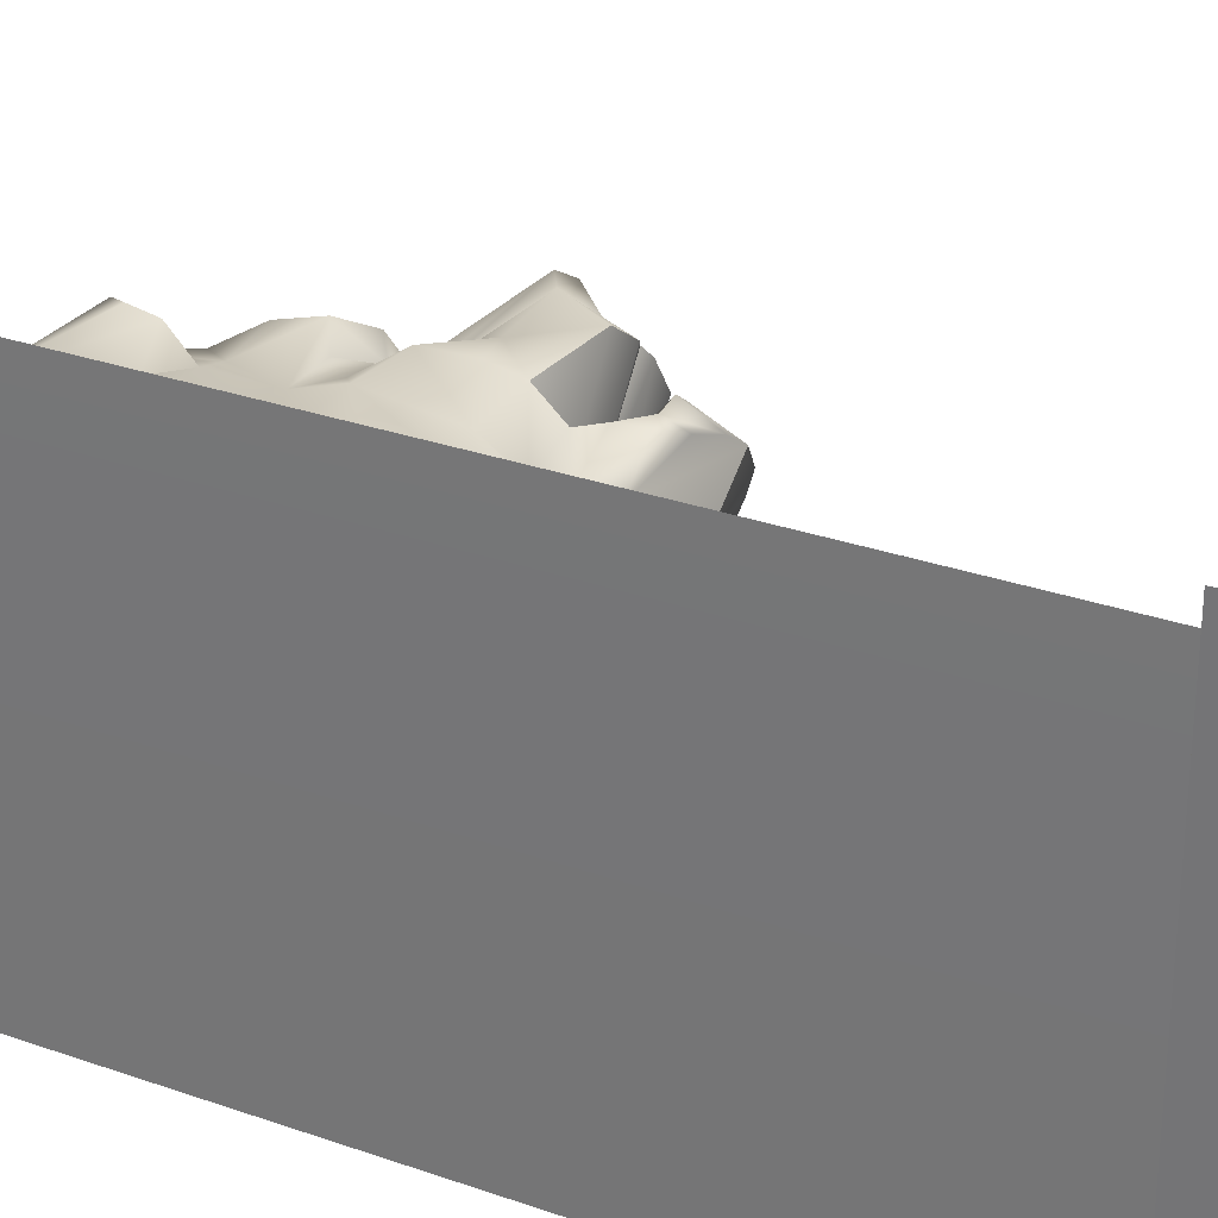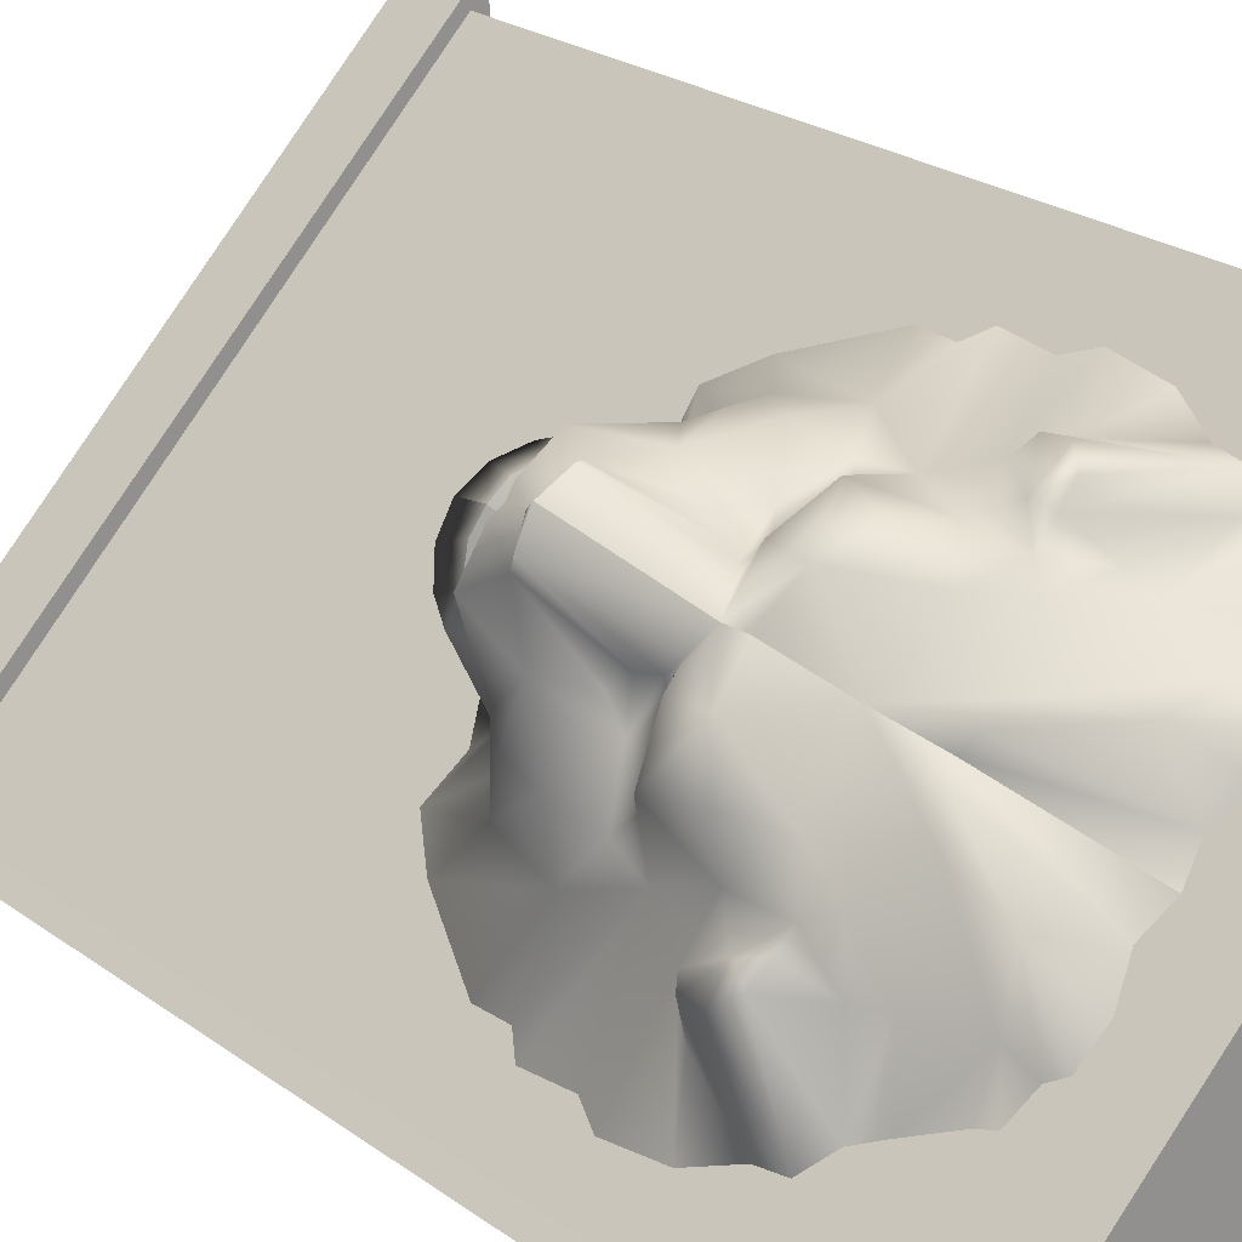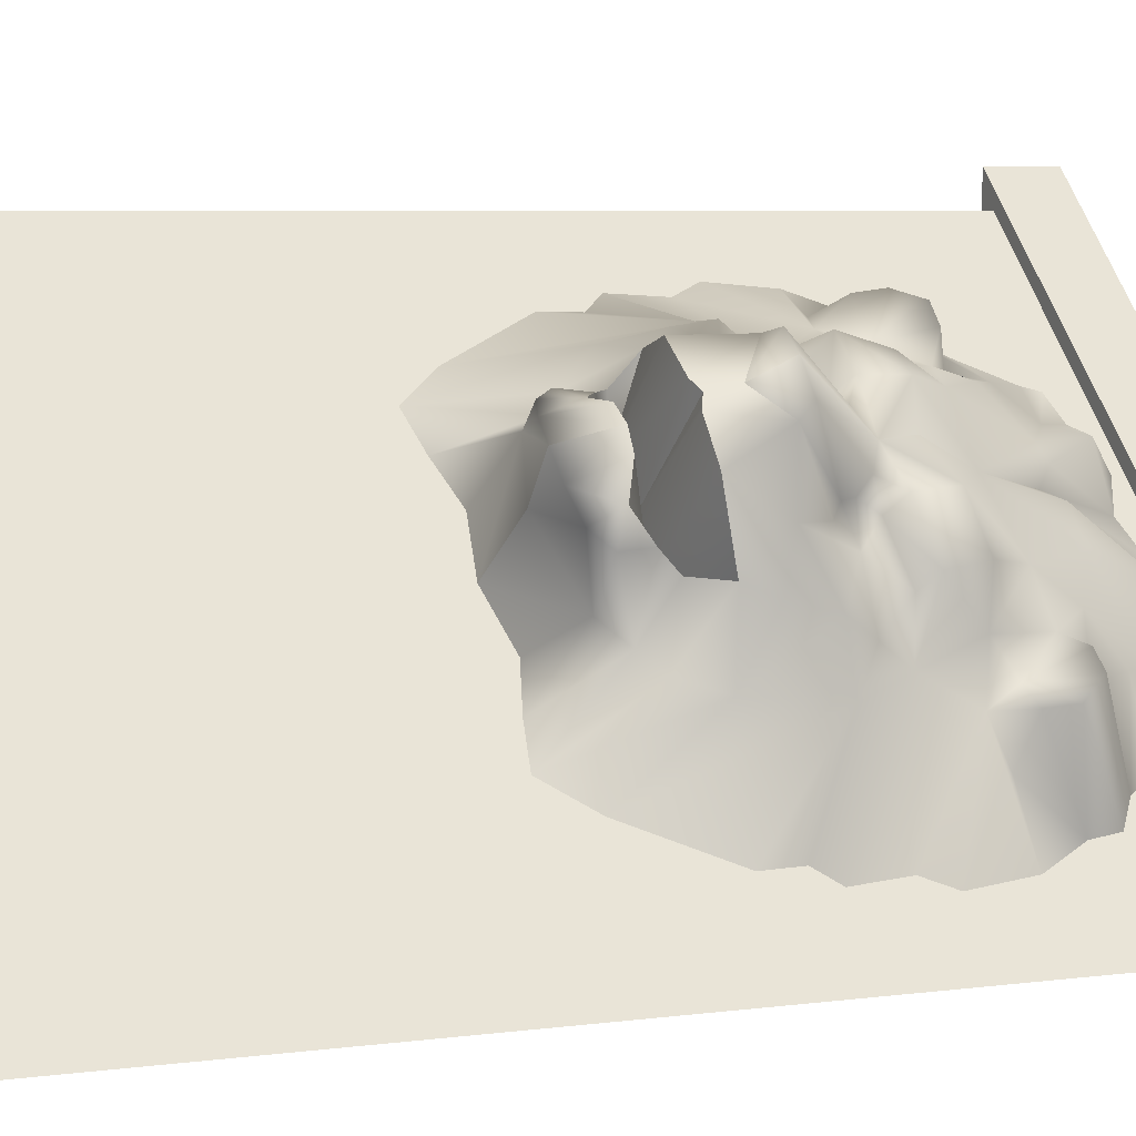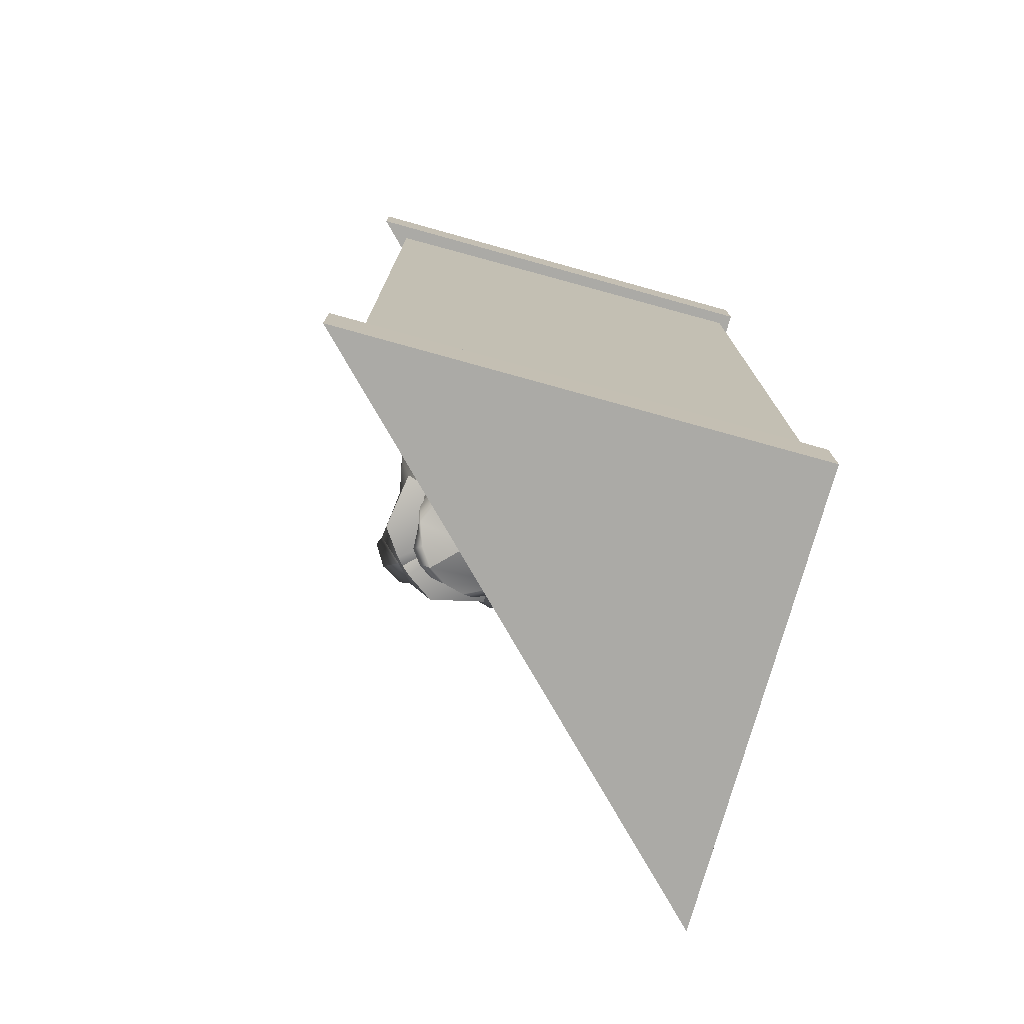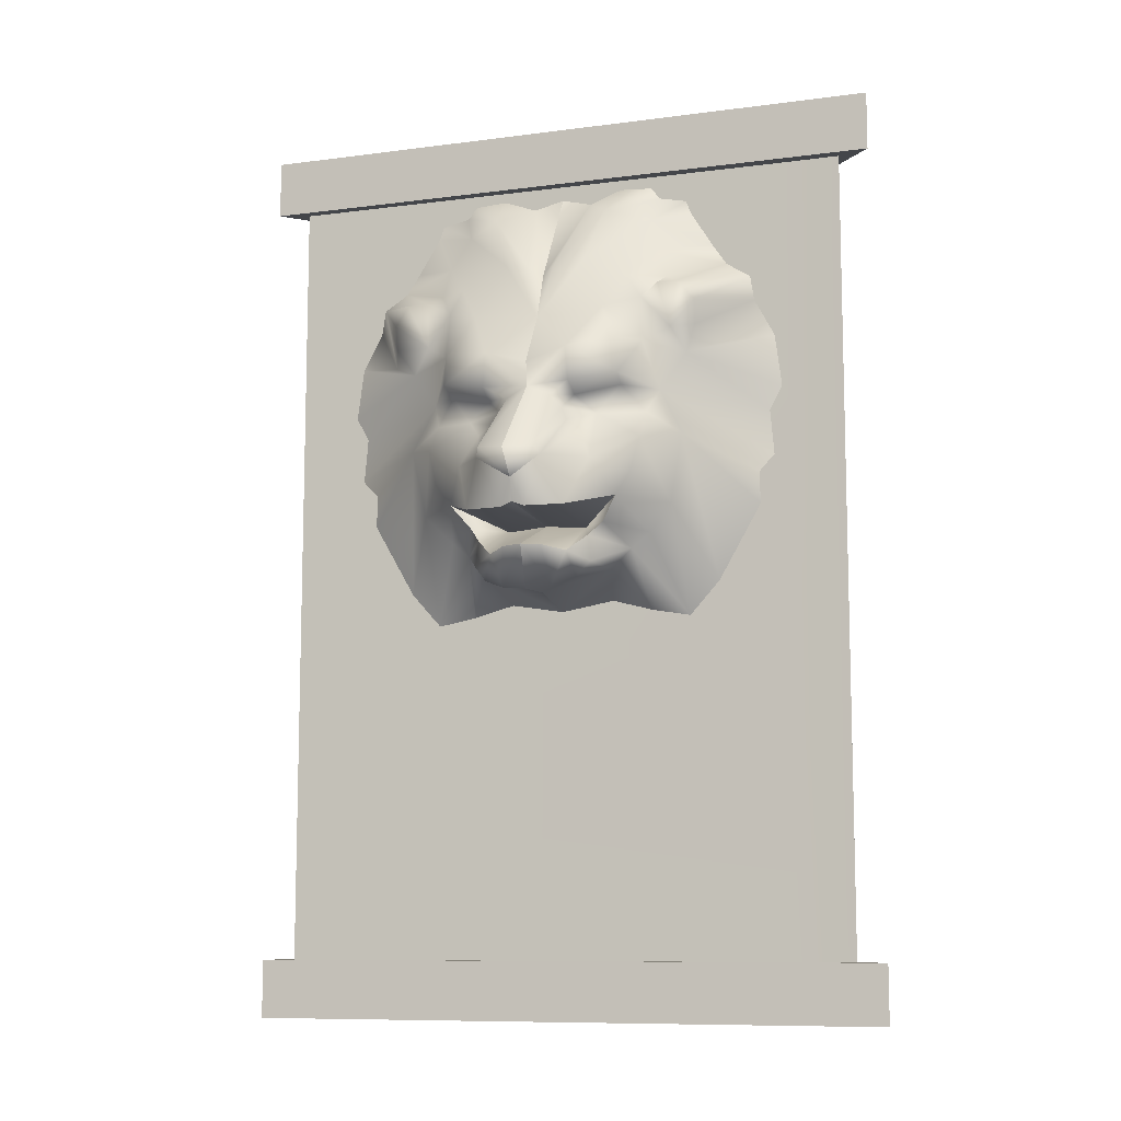
<metadata>
{"format":"obj","ext":"obj","renderer":"f3d","projection":"perspective","resolution":1024,"background":"white","views":[{"elev":29.1,"azim":-62.2,"up":"+Z"},{"elev":23.5,"azim":140.4,"up":"+Z"},{"elev":5.3,"azim":65.7,"up":"+Z"},{"elev":-75.8,"azim":164.5,"up":"+Y"},{"elev":-9.7,"azim":63.5,"up":"+Y"}]}
</metadata>
<code>
g e011v001_m
v 0.5015 1.872 -0.5
v -0.5 1.872 -0.5
v -0.5 1.872 0.4951
v -0.5 0.1281 -0.5
v 0.5015 0.1281 -0.5
v -0.5 0.1281 0.4951
v -0.5 0 -0.5
v -0.5 0 0.4951
v 0.5015 0 -0.5
v -0.5 2 -0.5
v 0.5015 2 -0.5
v -0.5 2 0.4951
v -0.4706 0.1281 0.3026
v -0.4706 1.872 0.3026
v -0.4692 1.872 0.4323
v -0.4692 0.1281 0.4323
v 0.3467 0.7103 -0.3837
v 0.3467 0.1281 -0.3837
v -0.3837 0.1281 0.3467
v -0.3837 0.7103 0.3467
v -0.4739 0.1281 -0.3756
v -0.4739 1.872 -0.3756
v -0.4706 1.872 0.3026
v -0.4706 0.1281 0.3026
v -0.4743 0.1281 -0.4743
v -0.4743 1.872 -0.4743
v -0.4739 1.872 -0.3756
v -0.4739 0.1281 -0.3756
v 0.3467 0.8198 -0.3837
v 0.3467 1.872 -0.3837
v 0.4351 1.872 -0.4694
v 0.3467 0.7103 -0.3837
v 0.4351 0.1281 -0.4694
v 0.3467 0.1281 -0.3837
v 0.4351 0.1281 -0.4694
v 0.4351 1.872 -0.4694
v 0.3026 1.872 -0.4706
v 0.3026 0.1281 -0.4706
v 0.3026 0.1281 -0.4706
v 0.3026 1.872 -0.4706
v -0.3756 1.872 -0.4739
v -0.3756 0.1281 -0.4739
v -0.3756 0.1281 -0.4739
v -0.3756 1.872 -0.4739
v -0.4743 1.872 -0.4743
v -0.4743 0.1281 -0.4743
v -0.5 2 0.4951
v 0.5015 2 -0.5
v 0.5015 1.872 -0.5
v -0.5 1.872 0.4951
v -0.5 1.872 0.4951
v -0.5 1.872 -0.5
v -0.5 2 -0.5
v -0.5 2 0.4951
v -0.5 0.1281 0.4951
v -0.5 0 0.4951
v -0.5 0 -0.5
v -0.5 0.1281 -0.5
v 0.5015 1.872 -0.5
v 0.5015 2 -0.5
v -0.5 2 -0.5
v -0.5 1.872 -0.5
v -0.5 0 0.4951
v -0.5 0.1281 0.4951
v 0.5015 0.1281 -0.5
v 0.5015 0 -0.5
v 0.5015 0.1281 -0.5
v -0.5 0.1281 -0.5
v -0.5 0 -0.5
v 0.5015 0 -0.5
v 0.3467 1.872 -0.3837
v 0.3467 0.8198 -0.3837
v -0.3837 0.8198 0.3467
v -0.3837 1.872 0.3467
v 0.3467 0.8198 -0.3837
v 0.3467 0.7103 -0.3837
v -0.3837 0.7103 0.3467
v -0.3837 0.8198 0.3467
v -0.4692 0.1281 0.4323
v -0.3837 0.7103 0.3467
v -0.3837 0.1281 0.3467
v -0.3837 0.8198 0.3467
v -0.4692 1.872 0.4323
v -0.3837 1.872 0.3467
v 0.003973 1.051 0.2154
v 0.0002898 1.1 0.2641
v -0.004573 1.054 0.1193
v 0.03937 1.019 0.2135
v 0.08988 0.9833 0.2104
v 0.1486 0.992 0.2077
v 0.06063 1.061 0.06063
v 0.1832 0.9941 0.1832
v 0.2154 1.051 0.003973
v 0.1193 1.054 -0.004573
v 0.2641 1.1 0.0002898
v 0.2135 1.019 0.03937
v 0.2104 0.9833 0.08988
v 0.2077 0.992 0.1486
v 0.06063 1.061 0.06063
v 0.1832 0.9941 0.1832
v 0.2004 1.065 0.237
v 0.2204 1.075 0.2204
v 0.06063 1.061 0.06063
v -0.004573 1.054 0.1193
v 0.1322 1.067 0.2849
v 0.0002898 1.1 0.2641
v 0.237 1.065 0.2004
v 0.06063 1.061 0.06063
v 0.2204 1.075 0.2204
v 0.1193 1.054 -0.004573
v 0.2849 1.067 0.1322
v 0.2641 1.1 0.0002898
v 0.2309 1.124 0.2309
v 0.2204 1.075 0.2204
v 0.2004 1.065 0.237
v 0.1876 1.167 0.2874
v 0.1322 1.067 0.2849
v 0.06738 1.173 0.2731
v 0.0002898 1.1 0.2641
v 0.06387 1.246 0.2265
v 0.02456 1.282 0.229
v 0.08539 1.267 0.205
v 0.2138 1.184 0.2964
v 0.2309 1.124 0.2309
v 0.2651 1.179 0.2651
v 0.1547 1.345 0.1547
v 0.08797 1.297 0.188
v 0.1145 1.323 0.1829
v 0.06594 1.324 0.2051
v 0.09618 1.347 0.2329
v 0.1021 1.422 0.2305
v 0.16 1.399 0.16
v 0.1081 1.514 0.1081
v 0.005582 1.363 0.2845
v -0.02388 1.346 0.2487
v -0.1195 1.346 0.2491
v -0.07963 1.291 0.2588
v -0.1475 1.244 0.2918
v -0.04131 1.225 0.2979
v -0.0214 1.147 0.2896
v -0.1347 1.096 0.2645
v -0.115 1.039 0.2071
v 0.003973 1.051 0.2154
v -0.08411 1.006 0.1805
v 0.03937 1.019 0.2135
v -0.2249 0.8683 0.1879
v -0.272 0.9428 0.2351
v -0.3377 1.106 0.3008
v -0.3363 1.176 0.2994
v -0.3606 1.213 0.3237
v -0.1652 0.8837 0.1283
v -0.04371 0.9587 0.1638
v -0.1011 0.908 0.06414
v -0.01846 0.8881 -0.01846
v 0.07797 0.9115 0.07797
v -0.3545 1.312 0.3176
v -0.1687 1.428 0.2791
v -0.3745 1.364 0.3375
v 0.1588 0.9037 0.1588
v -0.364 1.479 0.3271
v 0.03607 0.9634 0.2201
v 0.08988 0.9833 0.2104
v 0.1138 0.9096 0.1905
v 0.1832 0.9941 0.1832
v 0.1486 0.992 0.2077
v 0.06492 0.9289 0.2085
v -0.07924 1.452 0.243
v -0.2452 1.458 0.292
v -0.3326 1.563 0.2957
v -0.3266 1.618 0.2897
v -0.1628 1.479 0.3255
v -0.1389 1.488 0.2603
v 0.01201 1.449 0.2579
v -0.0004991 1.53 0.2086
v -0.1582 1.532 0.332
v -0.1245 1.574 0.3162
v -0.09603 1.575 0.2821
v -0.2887 1.652 0.2518
v -0.08289 1.554 0.2317
v -0.1541 1.614 0.2193
v -0.05754 1.605 0.2127
v -0.139 1.676 0.2062
v -0.2671 1.697 0.2302
v -0.2324 1.777 0.1955
v 0.00634 1.657 0.1366
v -0.1577 1.765 0.148
v -0.2244 1.807 0.1875
v -0.1817 1.82 0.1447
v -0.04389 1.775 0.138
v -0.1666 1.846 0.1297
v -0.1167 1.85 0.07976
v -0.06548 1.823 0.02856
v 0.06736 1.642 0.1121
v 0.0801 1.62 0.0801
v -0.01846 1.84 -0.01846
v 0.2309 1.124 0.2309
v 0.237 1.065 0.2004
v 0.2204 1.075 0.2204
v 0.2874 1.167 0.1876
v 0.2849 1.067 0.1322
v 0.2731 1.173 0.06738
v 0.2641 1.1 0.0002898
v 0.2265 1.246 0.06387
v 0.229 1.282 0.02456
v 0.205 1.267 0.08539
v 0.2964 1.184 0.2138
v 0.2309 1.124 0.2309
v 0.2651 1.179 0.2651
v 0.1547 1.345 0.1547
v 0.188 1.297 0.08797
v 0.1829 1.323 0.1145
v 0.2051 1.324 0.06594
v 0.2329 1.347 0.09618
v 0.2305 1.422 0.1021
v 0.16 1.399 0.16
v 0.1081 1.514 0.1081
v 0.2845 1.363 0.005582
v 0.2487 1.346 -0.02388
v 0.2491 1.346 -0.1195
v 0.2588 1.291 -0.07963
v 0.2979 1.225 -0.04131
v 0.2918 1.244 -0.1475
v 0.2896 1.147 -0.0214
v 0.2645 1.096 -0.1347
v 0.2071 1.039 -0.115
v 0.2154 1.051 0.003973
v 0.1805 1.006 -0.08411
v 0.2135 1.019 0.03937
v 0.1879 0.8683 -0.2249
v 0.2351 0.9428 -0.272
v 0.3008 1.106 -0.3377
v 0.2994 1.176 -0.3363
v 0.3237 1.213 -0.3606
v 0.1283 0.8837 -0.1652
v 0.3176 1.312 -0.3545
v 0.2791 1.428 -0.1687
v 0.3375 1.364 -0.3745
v 0.3271 1.479 -0.364
v 0.2201 0.9634 0.03607
v 0.2104 0.9833 0.08988
v 0.1638 0.9587 -0.04371
v 0.06414 0.908 -0.1011
v -0.01846 0.8881 -0.01846
v 0.07797 0.9115 0.07797
v 0.2085 0.9289 0.06492
v 0.1905 0.9096 0.1138
v 0.2077 0.992 0.1486
v 0.1588 0.9037 0.1588
v 0.1832 0.9941 0.1832
v 0.243 1.452 -0.07924
v 0.2579 1.449 0.01201
v 0.2086 1.53 -0.0004991
v 0.2603 1.488 -0.1389
v 0.2317 1.554 -0.08289
v 0.1366 1.657 0.00634
v 0.2127 1.605 -0.05754
v 0.148 1.765 -0.1577
v 0.1121 1.642 0.06736
v 0.0801 1.62 0.0801
v 0.138 1.775 -0.04389
v 0.02856 1.823 -0.06548
v -0.01846 1.84 -0.01846
v 0.07976 1.85 -0.1167
v 0.1297 1.846 -0.1666
v 0.1447 1.82 -0.1817
v 0.1875 1.807 -0.2244
v 0.1955 1.777 -0.2324
v 0.2302 1.697 -0.2671
v 0.2062 1.676 -0.139
v 0.2518 1.652 -0.2887
v 0.2193 1.614 -0.1541
v 0.3162 1.574 -0.1245
v 0.2897 1.618 -0.3266
v 0.2821 1.575 -0.09603
v 0.332 1.532 -0.1582
v 0.2957 1.563 -0.3326
v 0.3255 1.479 -0.1628
v 0.292 1.458 -0.2452
g e011v001_m_0
f 3 2 1
f 6 5 4
f 9 8 7
f 12 11 10
f 15 14 13
f 16 15 13
f 19 18 17
f 20 19 17
f 23 22 21
f 24 23 21
f 27 26 25
f 28 27 25
f 31 30 29
f 31 29 32
f 33 31 32
f 34 33 32
f 37 36 35
f 38 37 35
f 41 40 39
f 42 41 39
f 45 44 43
f 46 45 43
f 49 48 47
f 50 49 47
f 53 52 51
f 54 53 51
f 57 56 55
f 58 57 55
f 61 60 59
f 62 61 59
f 65 64 63
f 66 65 63
f 69 68 67
f 70 69 67
f 73 72 71
f 74 73 71
f 77 76 75
f 78 77 75
f 81 80 79
f 80 82 79
f 82 83 79
f 82 84 83
f 87 86 85
f 87 85 88
f 87 88 89
f 90 87 89
f 90 91 87
f 90 92 91
f 95 94 93
f 93 94 96
f 96 94 97
f 94 98 97
f 99 98 94
f 100 98 99
f 103 102 101
f 103 101 104
f 104 101 105
f 104 105 106
f 109 108 107
f 107 108 110
f 107 110 111
f 111 110 112
f 115 114 113
f 115 113 116
f 117 115 116
f 117 116 118
f 117 118 119
f 120 118 116
f 118 120 121
f 120 116 122
f 120 122 121
f 116 123 122
f 116 124 123
f 124 125 123
f 123 125 126
f 123 127 122
f 122 127 121
f 127 123 128
f 123 126 128
f 127 128 129
f 127 129 121
f 130 128 126
f 129 128 130
f 130 126 131
f 131 126 132
f 131 132 133
f 129 130 134
f 134 130 131
f 121 129 135
f 135 129 134
f 136 135 134
f 135 137 121
f 136 137 135
f 136 138 137
f 137 139 121
f 139 137 138
f 118 121 139
f 140 118 139
f 119 118 140
f 140 139 141
f 119 140 141
f 139 138 141
f 119 141 142
f 142 143 119
f 142 144 143
f 144 145 143
f 142 141 146
f 146 144 142
f 141 147 146
f 138 147 141
f 138 148 147
f 149 148 138
f 150 149 138
f 136 150 138
f 146 151 144
f 151 152 144
f 153 152 151
f 153 154 152
f 154 155 152
f 150 136 156
f 156 136 157
f 158 156 157
f 152 155 159
f 160 158 157
f 161 144 152
f 145 144 161
f 145 161 162
f 159 163 152
f 159 164 163
f 164 165 163
f 163 165 162
f 162 161 166
f 166 161 152
f 163 166 152
f 163 162 166
f 157 136 167
f 167 136 134
f 168 160 157
f 168 169 160
f 170 169 168
f 157 171 168
f 170 168 171
f 157 172 171
f 172 157 167
f 173 167 134
f 134 131 173
f 131 174 173
f 167 173 174
f 131 133 174
f 171 175 170
f 172 175 171
f 176 170 175
f 172 176 175
f 170 176 177
f 172 177 176
f 178 170 177
f 179 172 167
f 172 179 177
f 179 167 174
f 177 180 178
f 177 179 180
f 179 174 181
f 179 181 180
f 180 182 178
f 181 182 180
f 182 183 178
f 183 182 184
f 181 174 185
f 182 181 185
f 174 133 185
f 182 186 184
f 186 182 185
f 186 187 184
f 186 188 187
f 186 189 188
f 186 185 189
f 189 190 188
f 189 191 190
f 189 192 191
f 185 133 193
f 189 185 193
f 189 193 192
f 193 133 194
f 193 194 192
f 195 192 194
f 198 197 196
f 196 197 199
f 197 200 199
f 199 200 201
f 201 200 202
f 201 203 199
f 204 203 201
f 199 203 205
f 205 203 204
f 206 199 205
f 207 199 206
f 208 207 206
f 208 206 209
f 210 206 205
f 210 205 204
f 206 210 211
f 209 206 211
f 211 210 212
f 212 210 204
f 211 213 209
f 211 212 213
f 209 213 214
f 209 214 215
f 215 214 216
f 213 212 217
f 213 217 214
f 212 204 218
f 212 218 217
f 218 219 217
f 220 219 218
f 220 218 204
f 220 204 221
f 204 201 221
f 222 219 220
f 220 221 222
f 201 223 221
f 201 202 223
f 221 223 224
f 223 202 224
f 222 221 224
f 224 202 225
f 226 225 202
f 227 225 226
f 228 227 226
f 224 225 229
f 227 229 225
f 230 224 229
f 230 222 224
f 230 231 222
f 232 222 231
f 219 222 232
f 233 219 232
f 234 229 227
f 219 233 235
f 219 235 236
f 235 237 236
f 236 237 238
f 227 228 239
f 239 228 240
f 241 234 227
f 227 239 241
f 241 242 234
f 243 242 241
f 244 243 241
f 239 245 241
f 239 240 245
f 244 241 245
f 240 246 245
f 245 246 244
f 247 246 240
f 246 248 244
f 247 249 246
f 249 248 246
f 219 236 250
f 219 250 217
f 250 251 217
f 214 217 251
f 252 214 251
f 251 250 252
f 214 252 216
f 236 253 250
f 250 254 252
f 253 254 250
f 216 252 255
f 252 254 256
f 252 256 255
f 257 255 256
f 216 255 258
f 216 258 259
f 255 260 258
f 255 257 260
f 259 258 261
f 258 260 261
f 261 262 259
f 261 260 263
f 263 260 264
f 264 260 265
f 260 257 265
f 265 257 266
f 266 257 267
f 267 257 268
f 257 269 268
f 269 257 256
f 268 269 270
f 269 256 271
f 269 271 270
f 256 254 271
f 270 271 272
f 272 273 270
f 254 274 271
f 271 274 272
f 274 254 253
f 272 274 253
f 272 275 273
f 272 253 275
f 276 273 275
f 253 277 275
f 276 275 277
f 253 236 277
f 277 278 276
f 277 236 278
f 276 278 238
f 278 236 238

</code>
